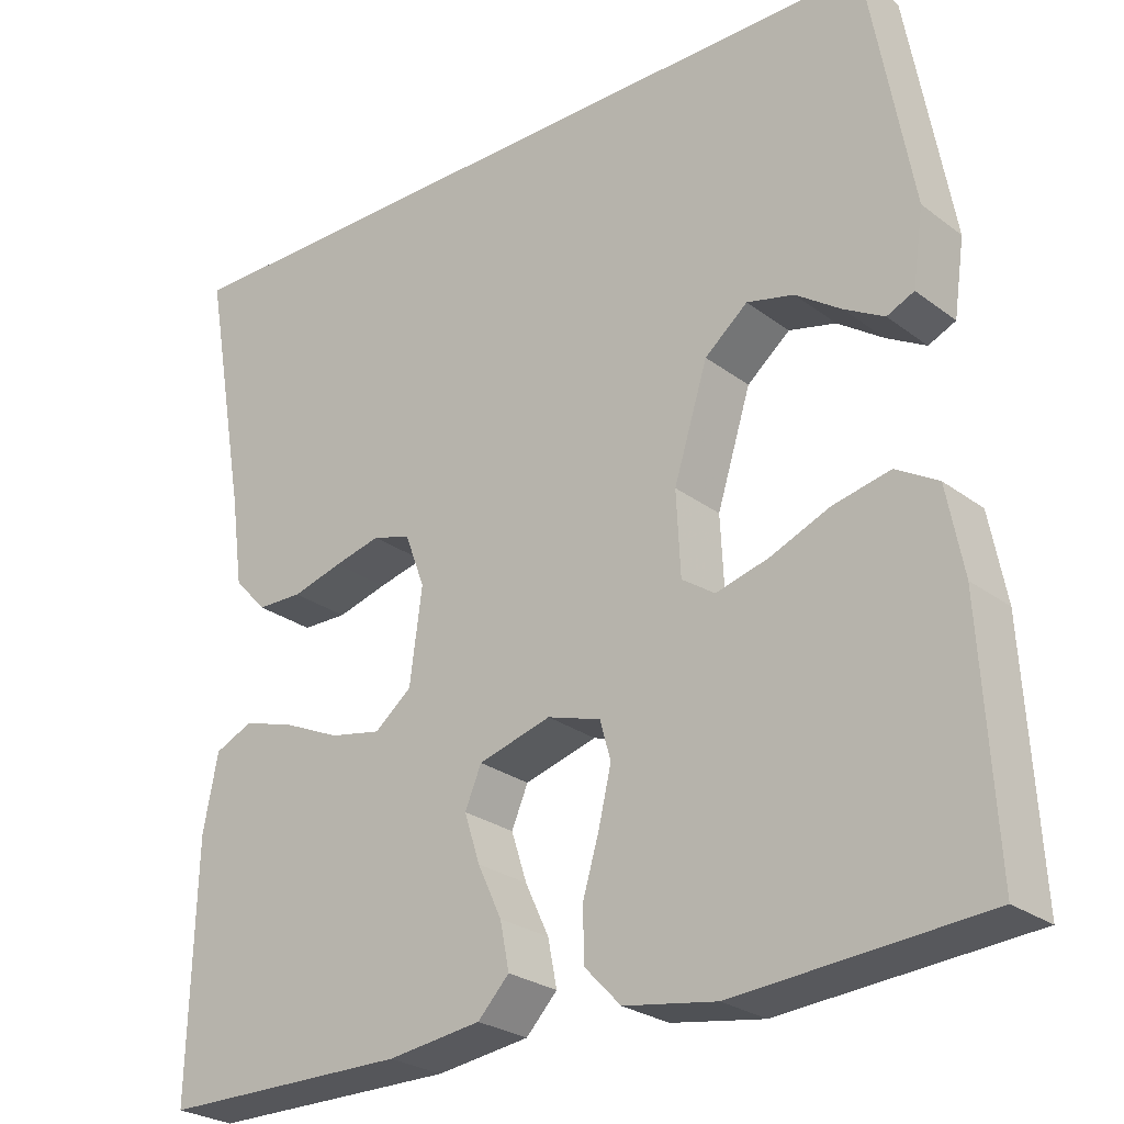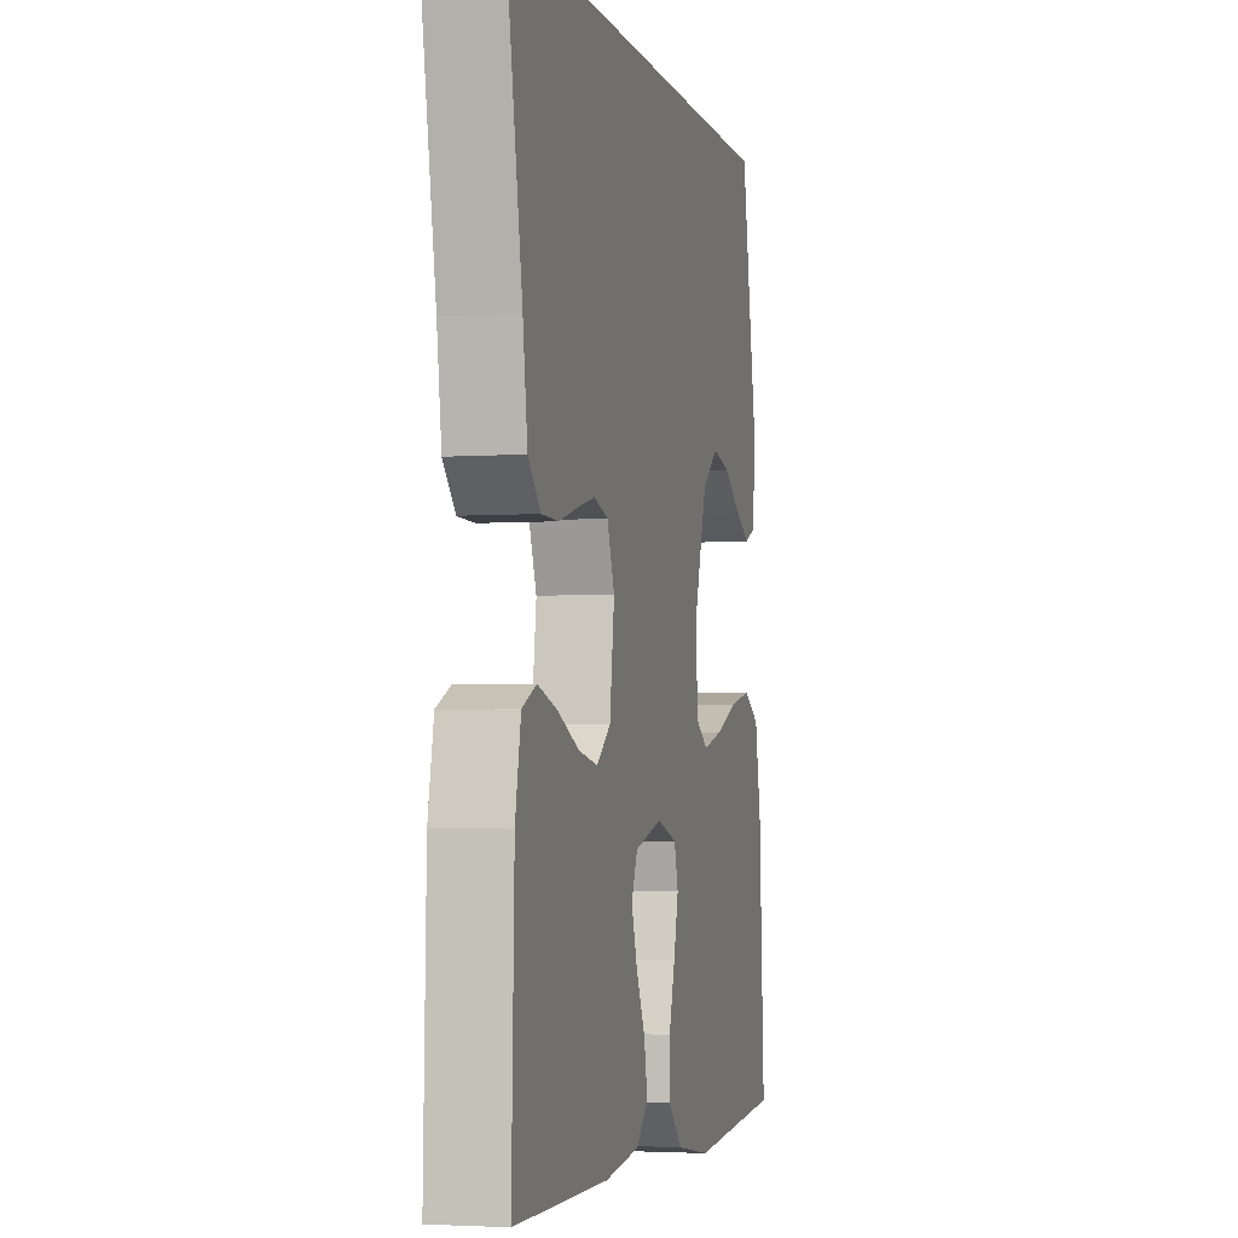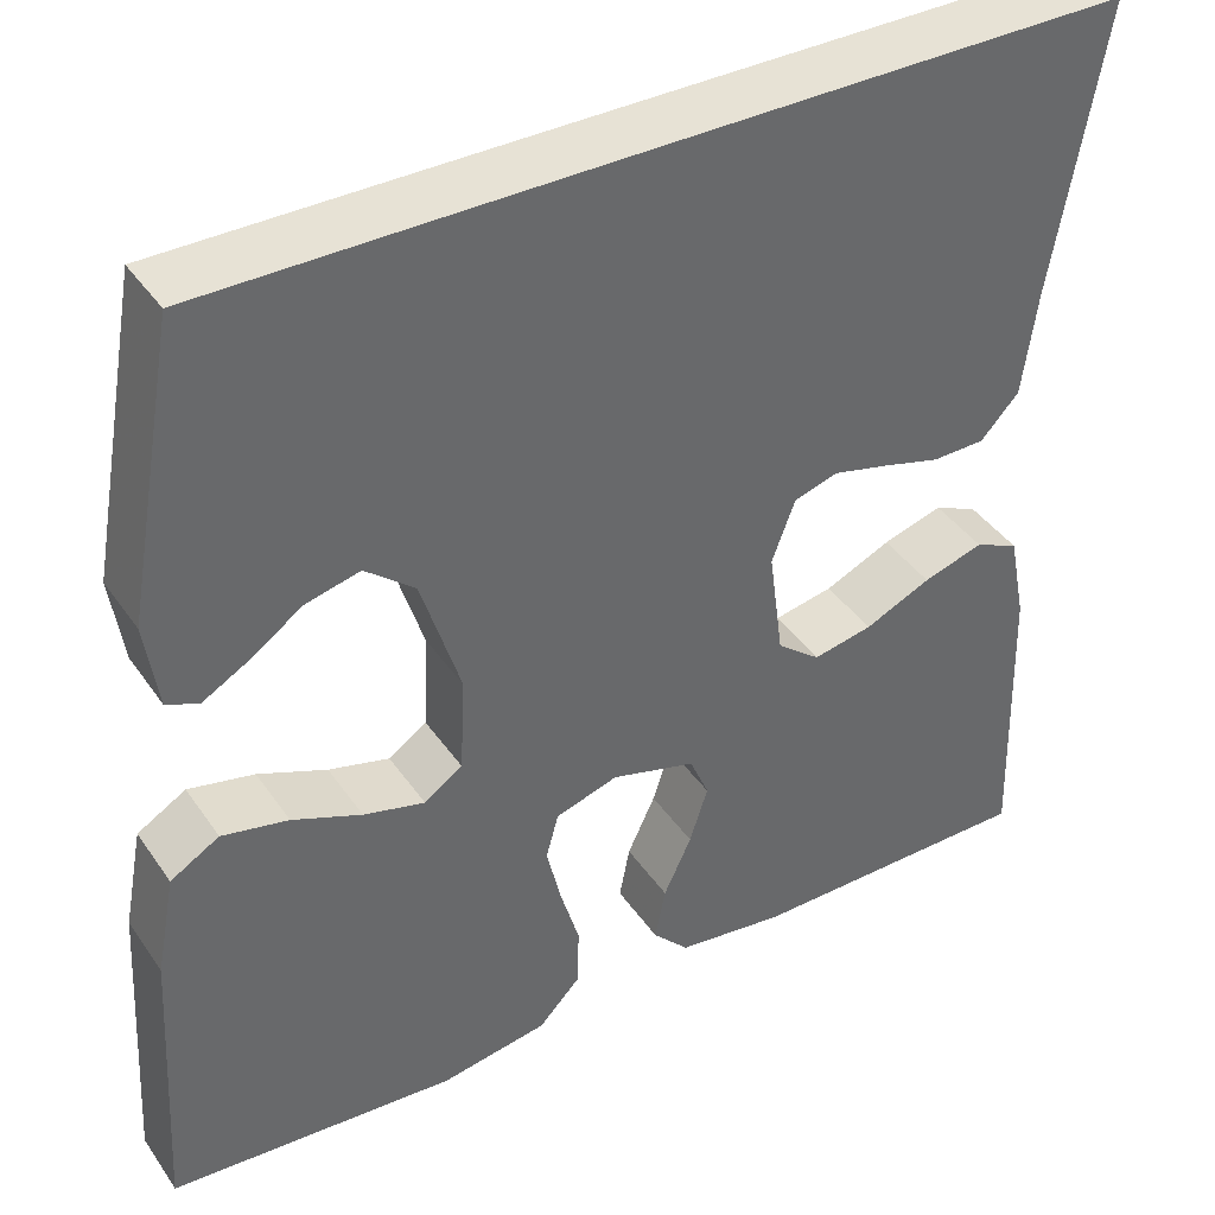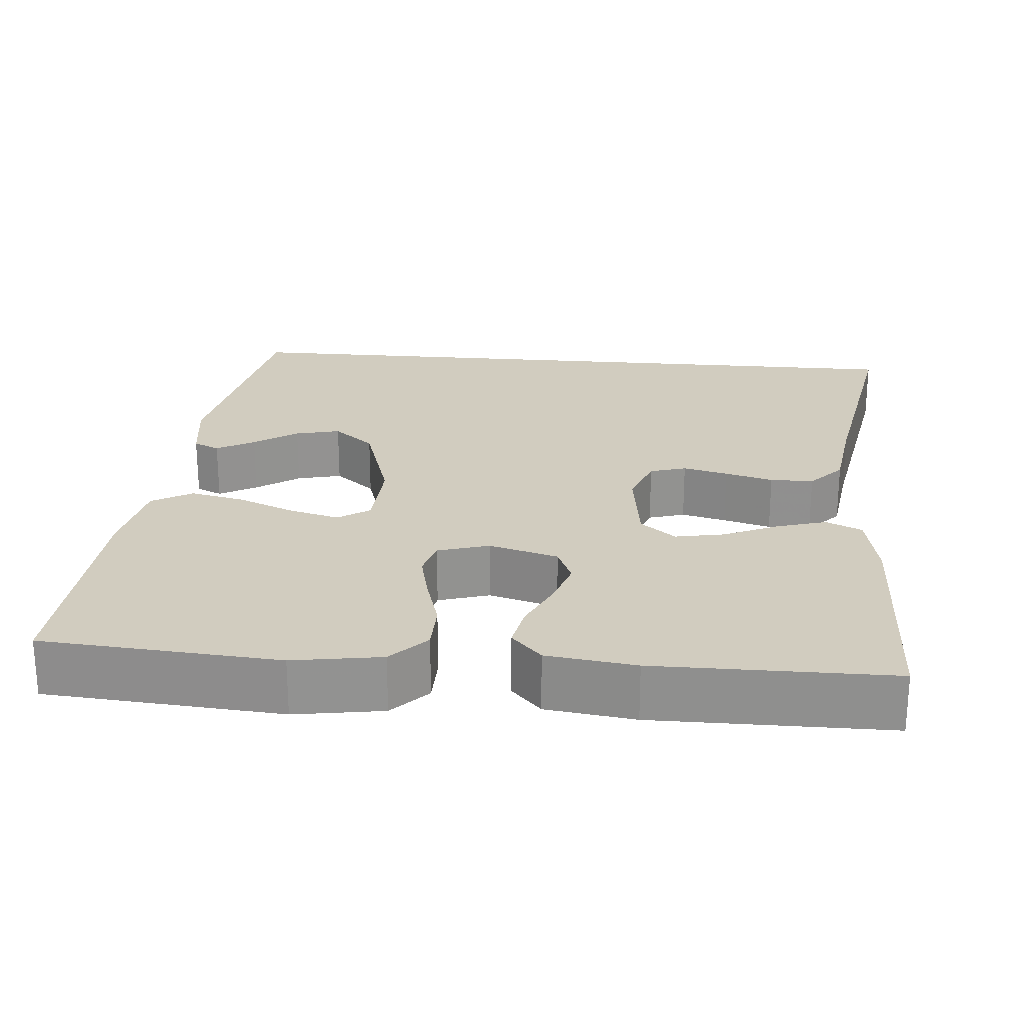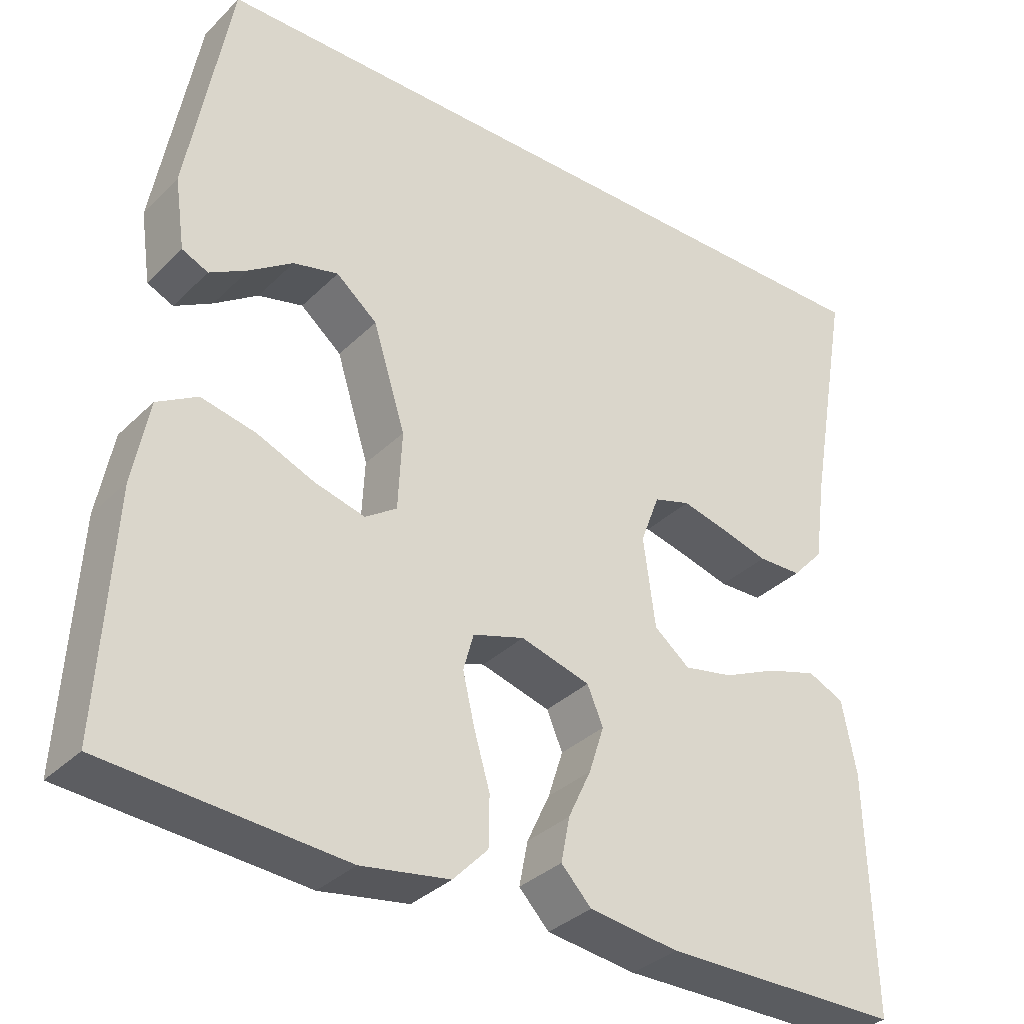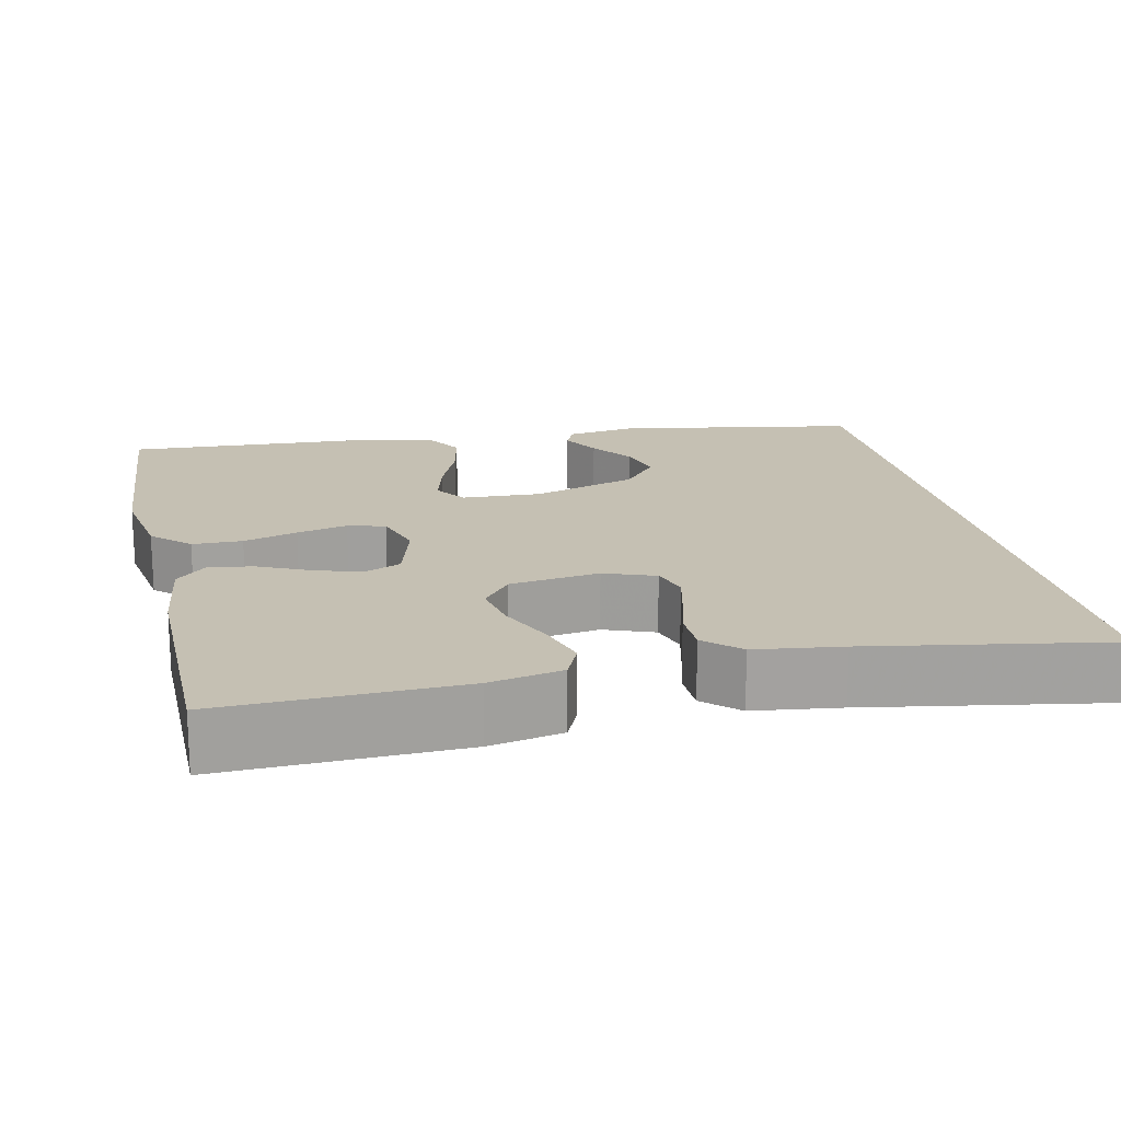
<metadata>
{"format":"obj","ext":"obj","renderer":"f3d","projection":"perspective","resolution":1024,"background":"white","views":[{"elev":-26.1,"azim":40.4,"up":"+Z"},{"elev":-3.4,"azim":-76.3,"up":"+Z"},{"elev":40.4,"azim":148.7,"up":"+Z"},{"elev":24.0,"azim":-175.1,"up":"+Y"},{"elev":-34.1,"azim":142.4,"up":"+Z"},{"elev":18.1,"azim":-102.7,"up":"+Y"}]}
</metadata>
<code>
v -0.5 0.07 -0.5
v -0.492 0.07 -0.2
v -0.474 0.07 -0.108
v -0.428 0.07 -0.087
v -0.365 0.07 -0.106
v -0.296 0.07 -0.137
v -0.234 0.07 -0.149
v -0.189 0.07 -0.113
v -0.174 0.07 0
v -0.198 0.07 0.064
v -0.244 0.07 0.078
v -0.301 0.07 0.064
v -0.362 0.07 0.047
v -0.417 0.07 0.048
v -0.457 0.07 0.091
v -0.472 0.07 0.2
v -0.525 0.07 0.5
v 0.407 0.07 0.5
v 0.461 0.07 0.2
v 0.448 0.07 0.11
v 0.415 0.07 0.095
v 0.367 0.07 0.122
v 0.312 0.07 0.16
v 0.255 0.07 0.174
v 0.203 0.07 0.131
v 0.162 0.07 0
v 0.167 0.07 -0.1
v 0.207 0.07 -0.127
v 0.271 0.07 -0.11
v 0.343 0.07 -0.08
v 0.412 0.07 -0.065
v 0.463 0.07 -0.095
v 0.483 0.07 -0.2
v 0.5 0.07 -0.5
v 0.2 0.07 -0.523
v 0.088 0.07 -0.505
v 0.044 0.07 -0.459
v 0.043 0.07 -0.396
v 0.063 0.07 -0.328
v 0.078 0.07 -0.264
v 0.065 0.07 -0.217
v 0 0.07 -0.197
v -0.088 0.07 -0.222
v -0.108 0.07 -0.269
v -0.089 0.07 -0.328
v -0.06 0.07 -0.39
v -0.049 0.07 -0.446
v -0.087 0.07 -0.486
v -0.2 0.07 -0.501
v -0.5 0 -0.5
v -0.492 0 -0.2
v -0.474 0 -0.108
v -0.428 0 -0.087
v -0.365 0 -0.106
v -0.296 0 -0.137
v -0.234 0 -0.149
v -0.189 0 -0.113
v -0.174 0 0
v -0.198 0 0.064
v -0.244 0 0.078
v -0.301 0 0.064
v -0.362 0 0.047
v -0.417 0 0.048
v -0.457 0 0.091
v -0.472 0 0.2
v -0.525 0 0.5
v 0.407 0 0.5
v 0.461 0 0.2
v 0.448 0 0.11
v 0.415 0 0.095
v 0.367 0 0.122
v 0.312 0 0.16
v 0.255 0 0.174
v 0.203 0 0.131
v 0.162 0 0
v 0.167 0 -0.1
v 0.207 0 -0.127
v 0.271 0 -0.11
v 0.343 0 -0.08
v 0.412 0 -0.065
v 0.463 0 -0.095
v 0.483 0 -0.2
v 0.5 0 -0.5
v 0.2 0 -0.523
v 0.088 0 -0.505
v 0.044 0 -0.459
v 0.043 0 -0.396
v 0.063 0 -0.328
v 0.078 0 -0.264
v 0.065 0 -0.217
v 0 0 -0.197
v -0.088 0 -0.222
v -0.108 0 -0.269
v -0.089 0 -0.328
v -0.06 0 -0.39
v -0.049 0 -0.446
v -0.087 0 -0.486
v -0.2 0 -0.501
f 45 46 47 48
f 44 45 48 49
f 36 37 38 39
f 36 39 40
f 35 36 40
f 34 35 40 41
f 32 33 34 41
f 29 30 31 32
f 28 29 32 41
f 20 21 22 23
f 18 19 20 23
f 18 23 24
f 16 17 18 24
f 15 16 24 25
f 12 13 14 15
f 11 12 15
f 3 4 5 6
f 3 6 7
f 2 3 7
f 44 49 1 2
f 43 44 2 7
f 42 43 7 8
f 27 28 41 42
f 26 27 42 8
f 25 26 8 9
f 11 15 25
f 10 11 25
f 9 10 25
f 97 96 95 94
f 98 97 94 93
f 88 87 86 85
f 89 88 85
f 89 85 84
f 90 89 84 83
f 90 83 82 81
f 81 80 79 78
f 90 81 78 77
f 72 71 70 69
f 72 69 68 67
f 73 72 67
f 73 67 66 65
f 74 73 65 64
f 64 63 62 61
f 64 61 60
f 55 54 53 52
f 56 55 52
f 56 52 51
f 51 50 98 93
f 56 51 93 92
f 57 56 92 91
f 91 90 77 76
f 57 91 76 75
f 58 57 75 74
f 74 64 60
f 74 60 59
f 74 59 58
f 1 50 51 2
f 2 51 52 3
f 3 52 53 4
f 4 53 54 5
f 5 54 55 6
f 6 55 56 7
f 7 56 57 8
f 8 57 58 9
f 9 58 59 10
f 10 59 60 11
f 11 60 61 12
f 12 61 62 13
f 13 62 63 14
f 14 63 64 15
f 15 64 65 16
f 16 65 66 17
f 17 66 67 18
f 18 67 68 19
f 19 68 69 20
f 20 69 70 21
f 21 70 71 22
f 22 71 72 23
f 23 72 73 24
f 24 73 74 25
f 25 74 75 26
f 26 75 76 27
f 27 76 77 28
f 28 77 78 29
f 29 78 79 30
f 30 79 80 31
f 31 80 81 32
f 32 81 82 33
f 33 82 83 34
f 34 83 84 35
f 35 84 85 36
f 36 85 86 37
f 37 86 87 38
f 38 87 88 39
f 39 88 89 40
f 40 89 90 41
f 41 90 91 42
f 42 91 92 43
f 43 92 93 44
f 44 93 94 45
f 45 94 95 46
f 46 95 96 47
f 47 96 97 48
f 48 97 98 49
f 49 98 50 1

</code>
